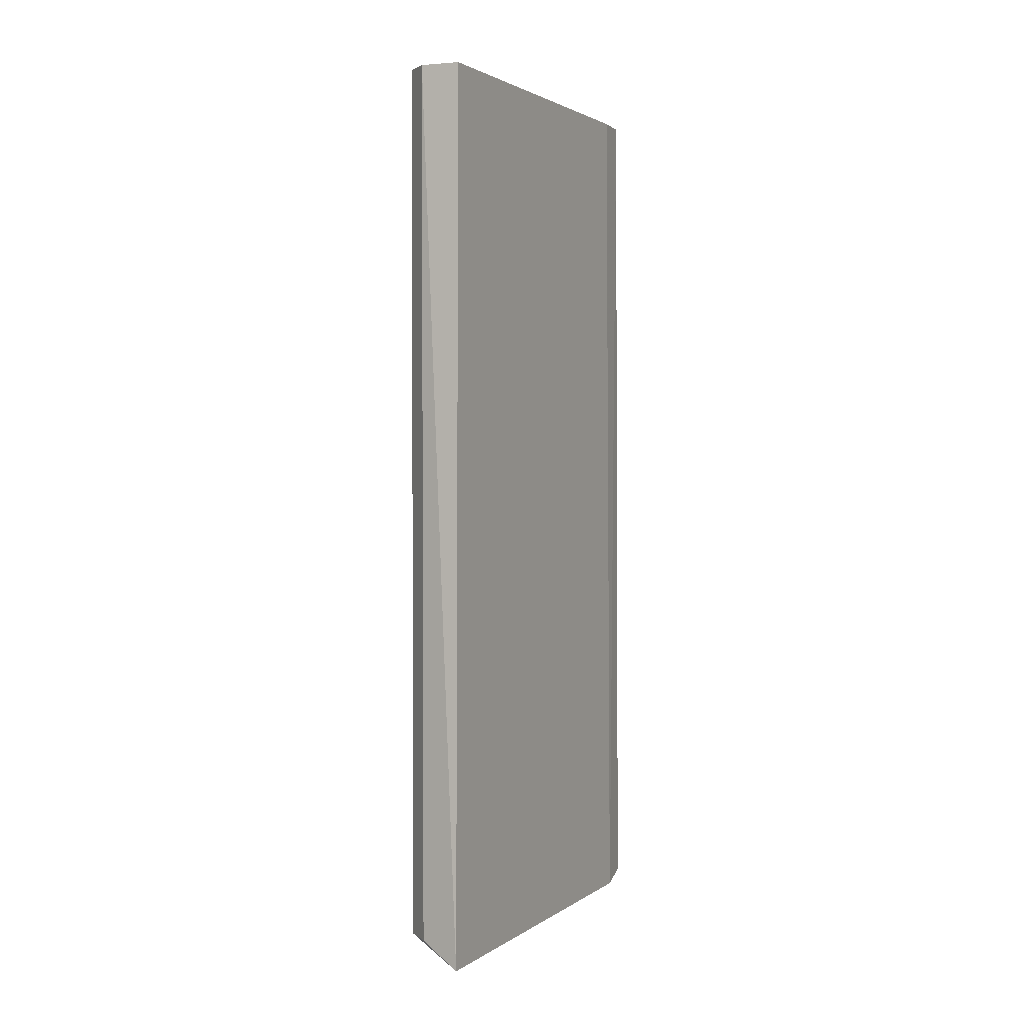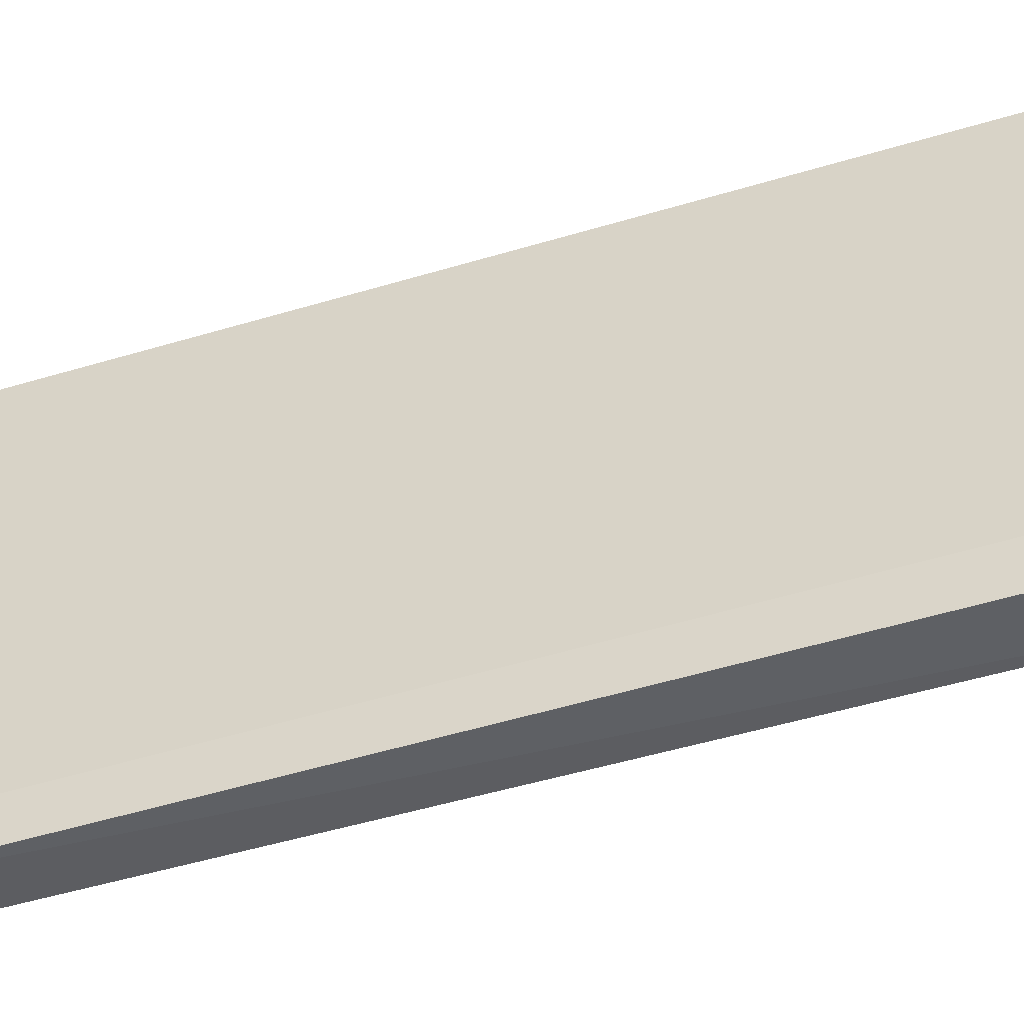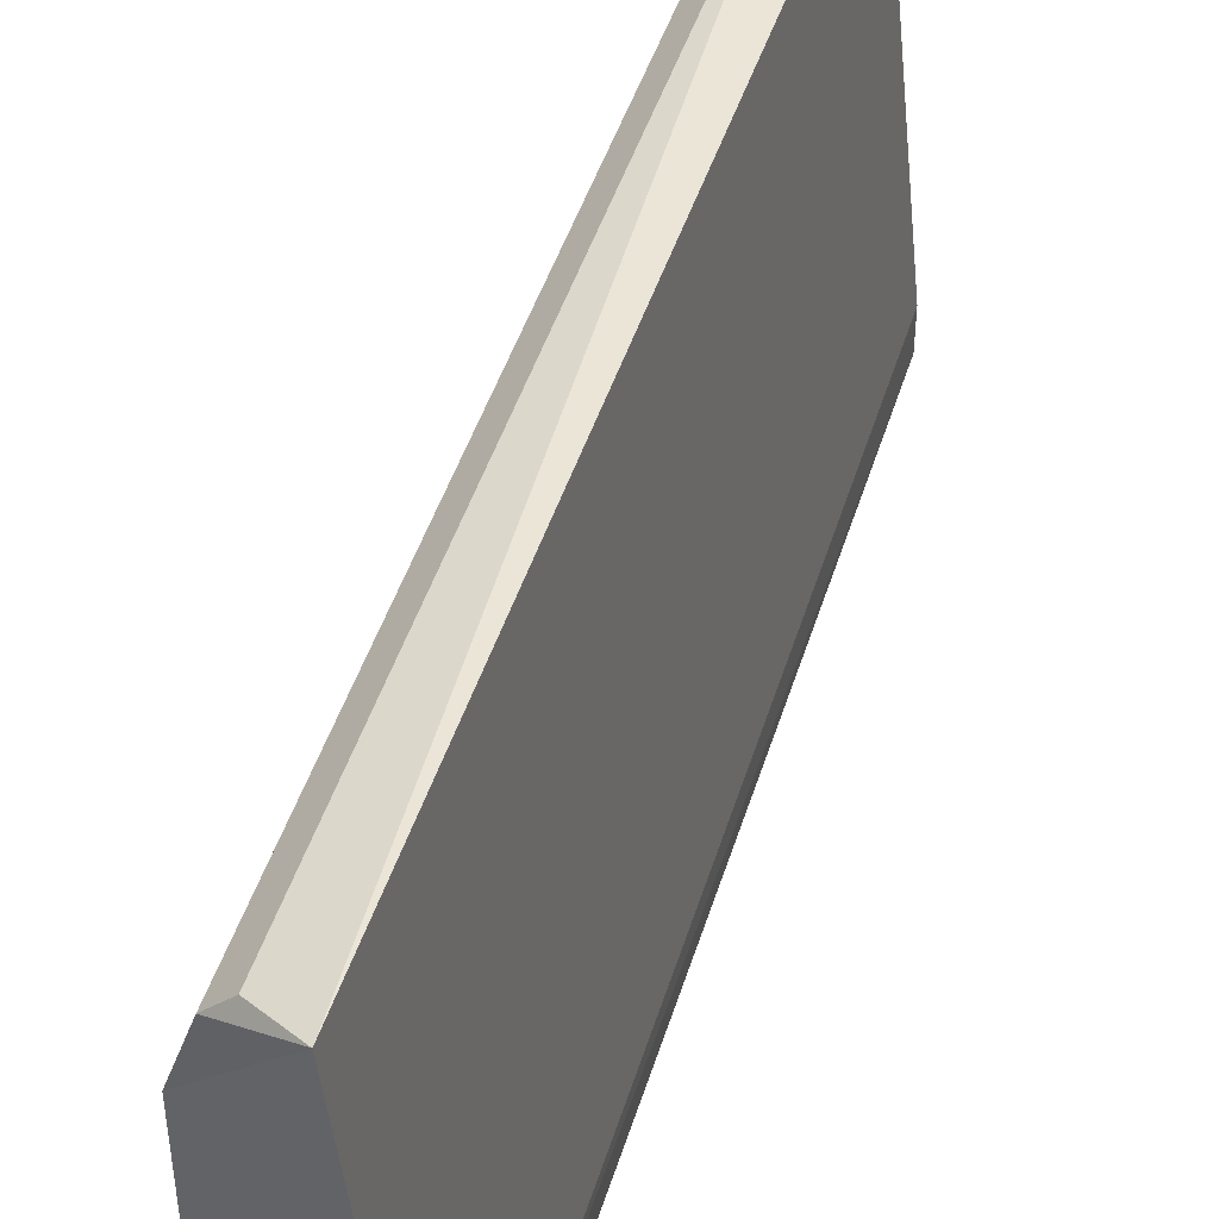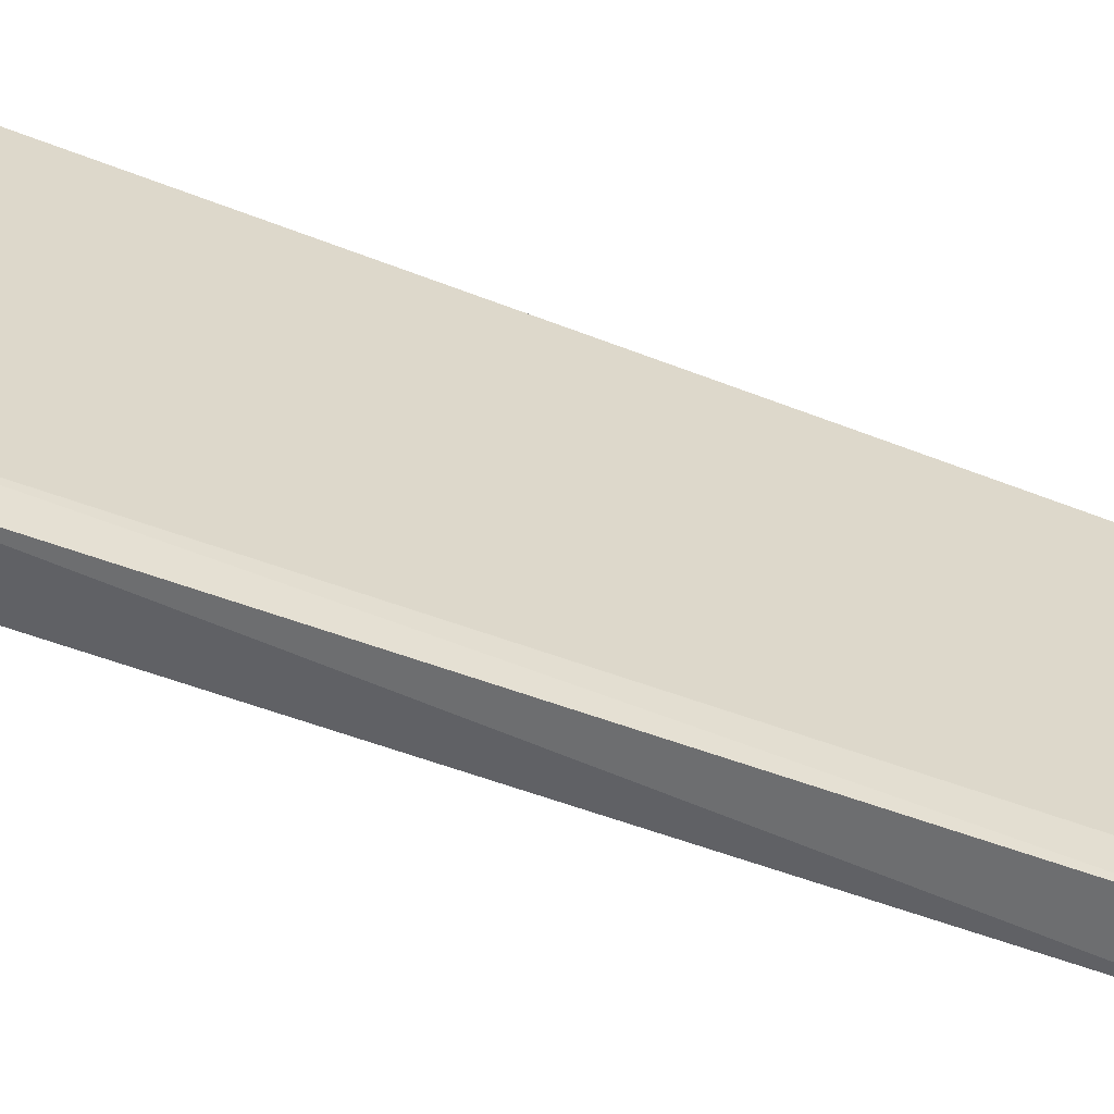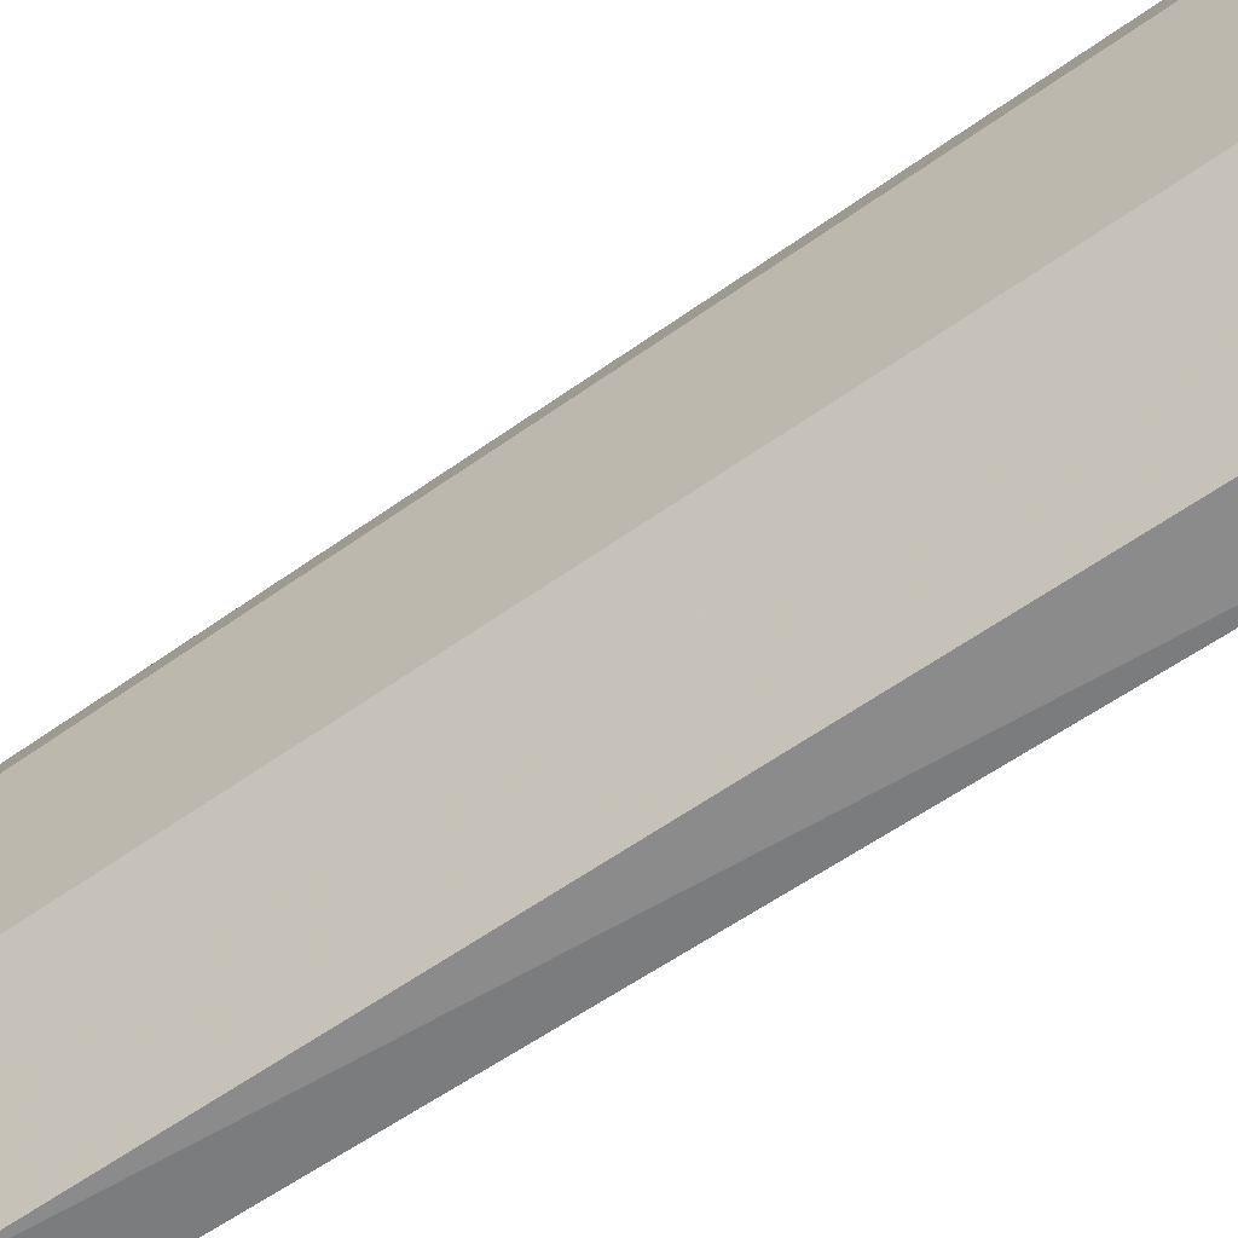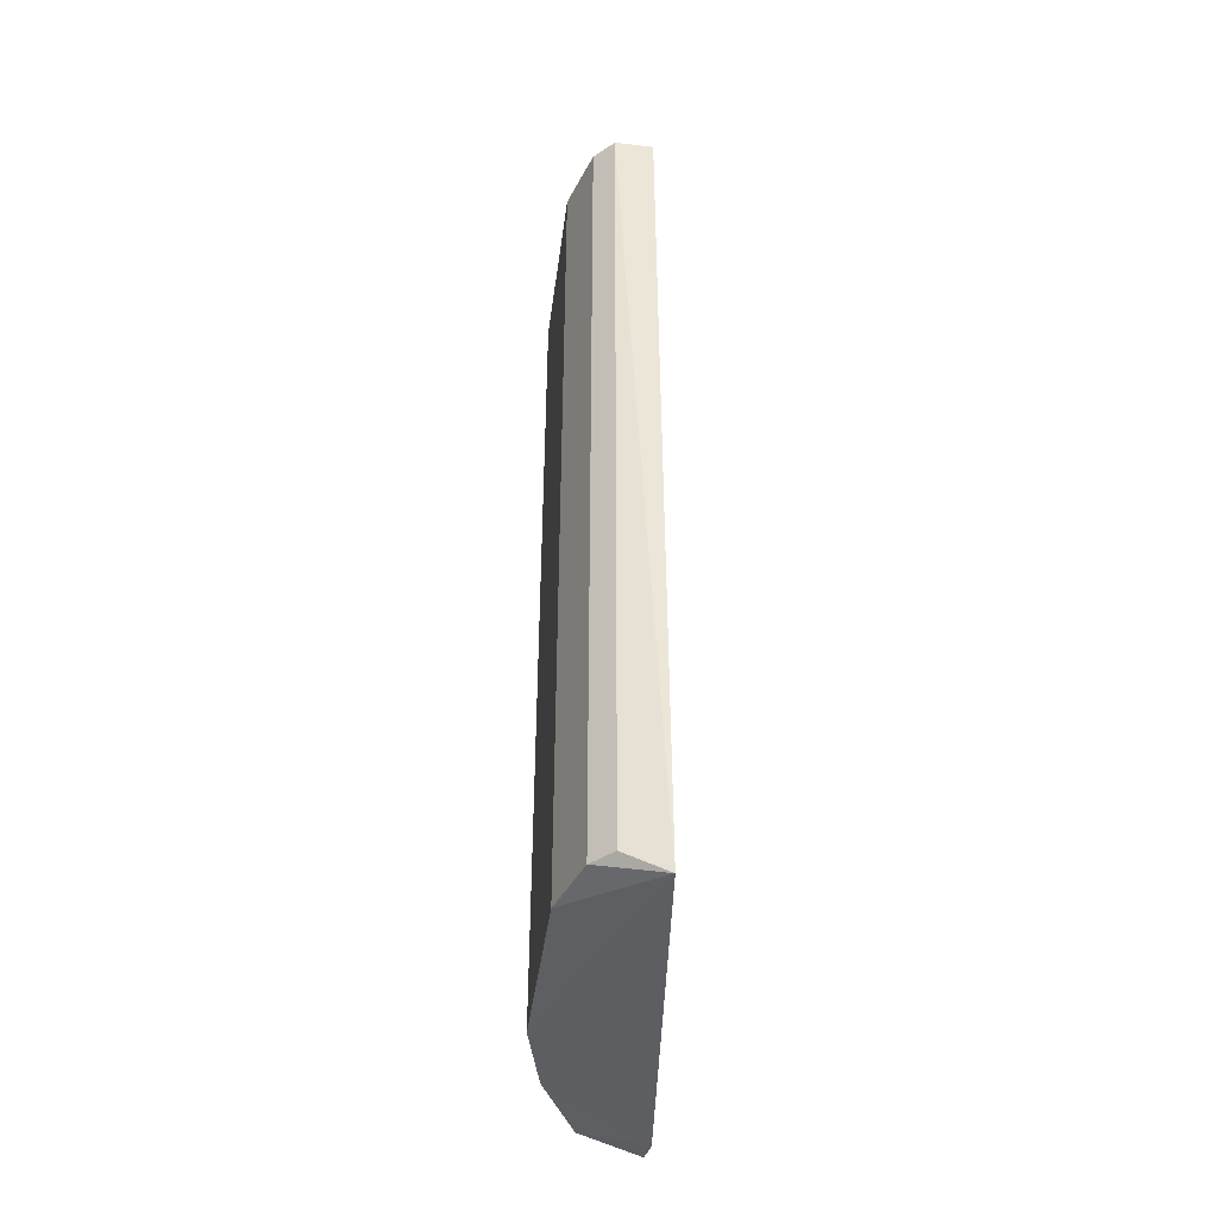
<metadata>
{"format":"obj","ext":"obj","renderer":"f3d","projection":"perspective","resolution":1024,"background":"white","views":[{"elev":2.2,"azim":20.1,"up":"+Y"},{"elev":-43.0,"azim":110.8,"up":"+Z"},{"elev":46.3,"azim":17.0,"up":"+Z"},{"elev":-54.3,"azim":67.8,"up":"+Z"},{"elev":-59.0,"azim":-53.6,"up":"+Z"},{"elev":-42.9,"azim":-7.6,"up":"+Y"}]}
</metadata>
<code>
v -0.3414 -0.2196 -0.09053
v -0.3084 0.276 0.0967
v -0.3304 0.276 0.0967
v -0.2863 0.276 -0.1346
v -0.3078 -0.2332 0.1031
v -0.2845 -0.2332 -0.1177
v -0.3524 0.276 -0.04648
v -0.3524 -0.2196 0.05264
v -0.3194 0.276 -0.1346
v -0.3194 -0.2196 -0.1346
v -0.3524 0.276 0.05264
v -0.3414 -0.2196 0.08567
v -0.3524 -0.2196 -0.04648
v -0.2852 -0.2283 -0.1386
v -0.2863 0.276 -0.1126
v -0.3414 0.276 -0.09053
v -0.3414 0.276 0.08567
v -0.3304 -0.2196 0.0967
f 12 5 18
f 3 2 4
f 2 3 5
f 2 5 6
f 3 4 7
f 7 4 9
f 6 1 10
f 1 9 10
f 3 7 11
f 7 8 11
f 11 8 12
f 8 5 12
f 6 5 13
f 1 6 13
f 7 1 13
f 5 8 13
f 8 7 13
f 4 6 14
f 9 4 14
f 6 10 14
f 10 9 14
f 4 2 15
f 2 6 15
f 6 4 15
f 1 7 16
f 9 1 16
f 7 9 16
f 3 11 17
f 11 12 17
f 12 3 17
f 5 3 18
f 3 12 18

</code>
